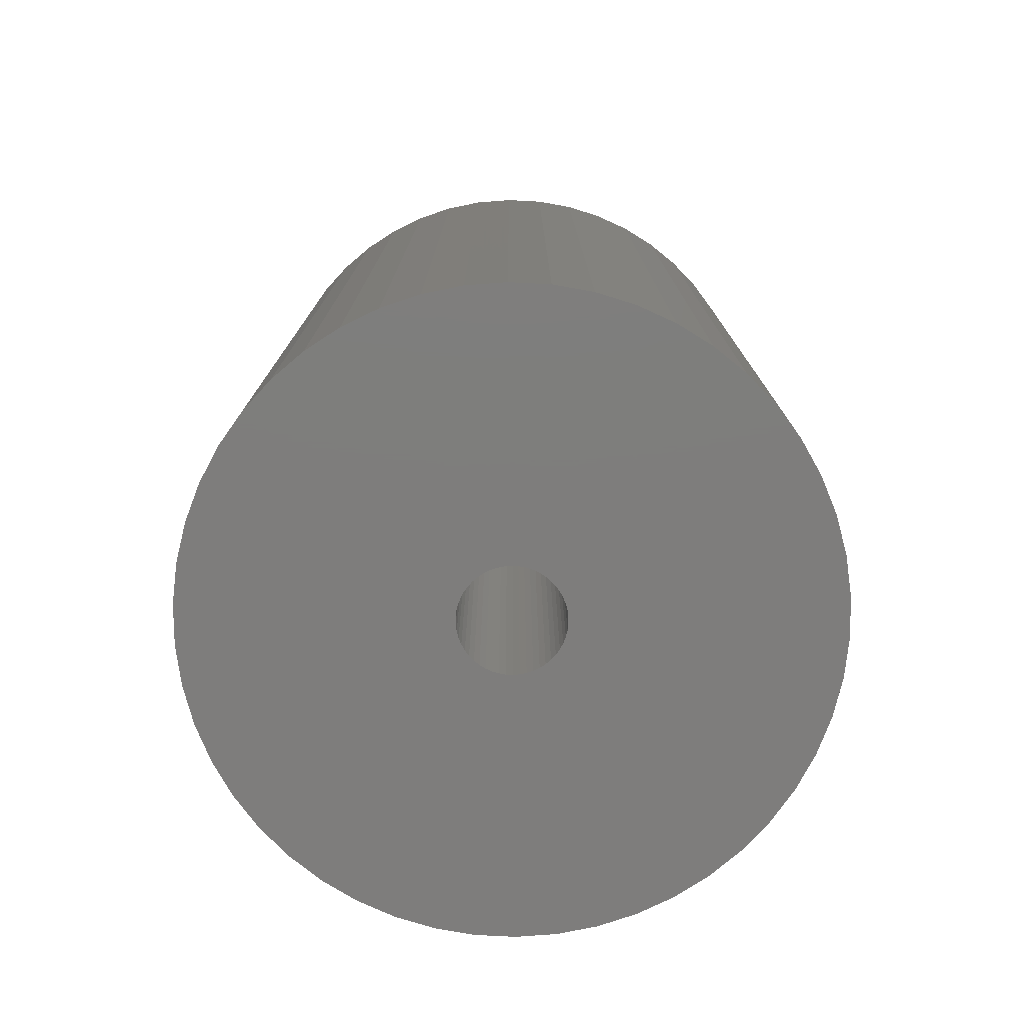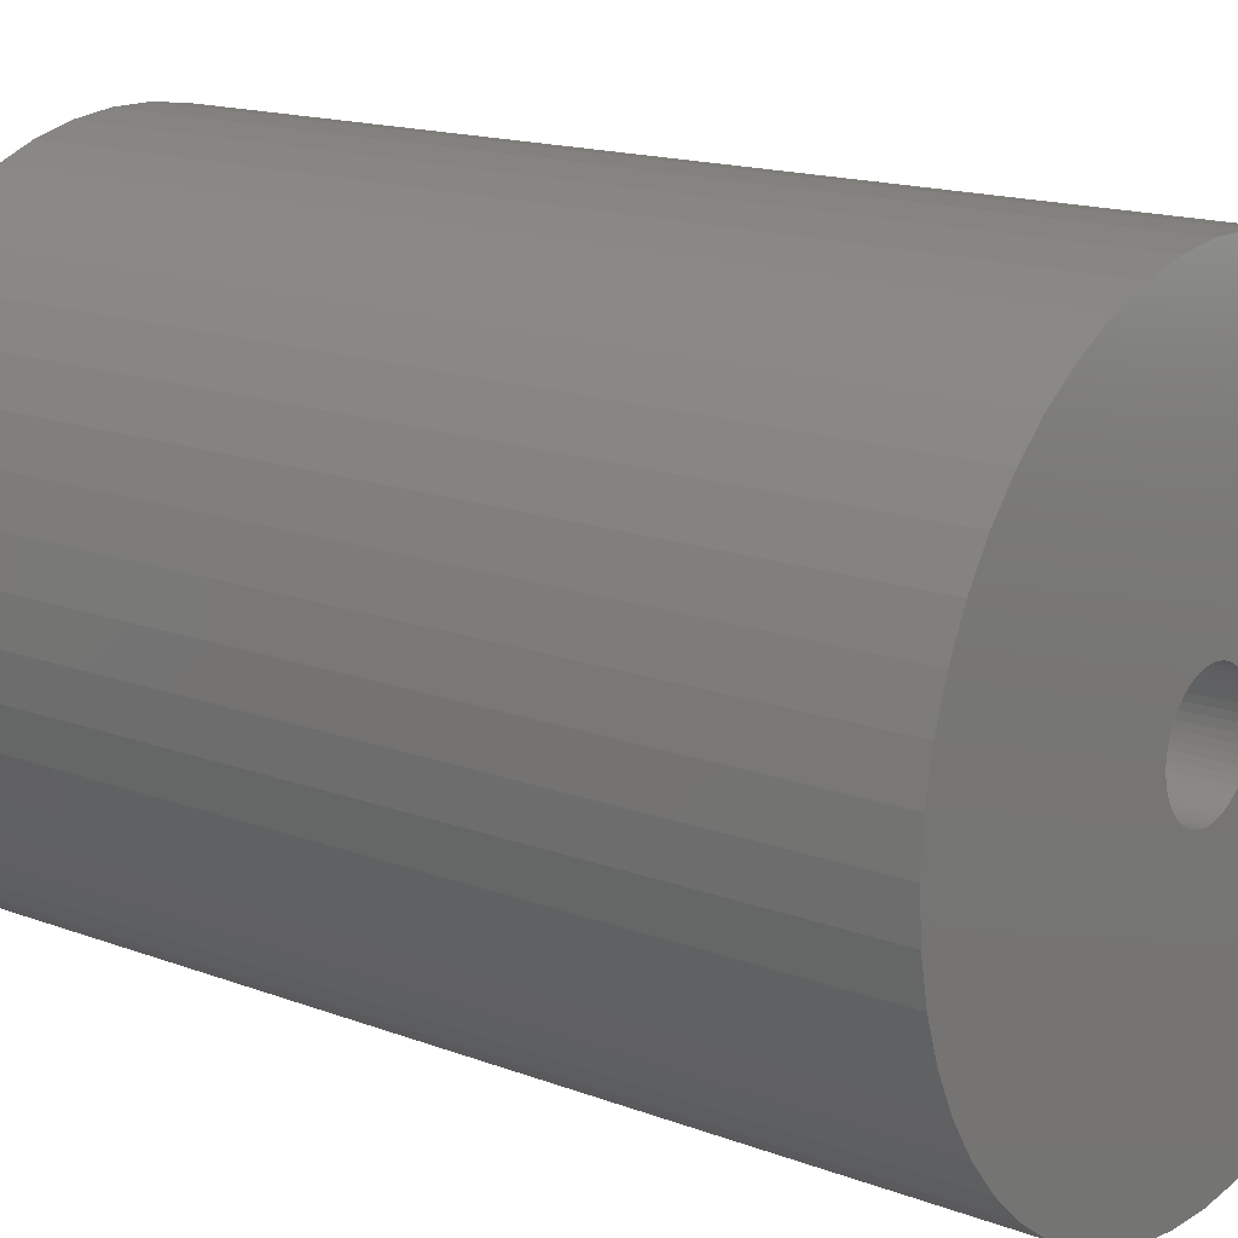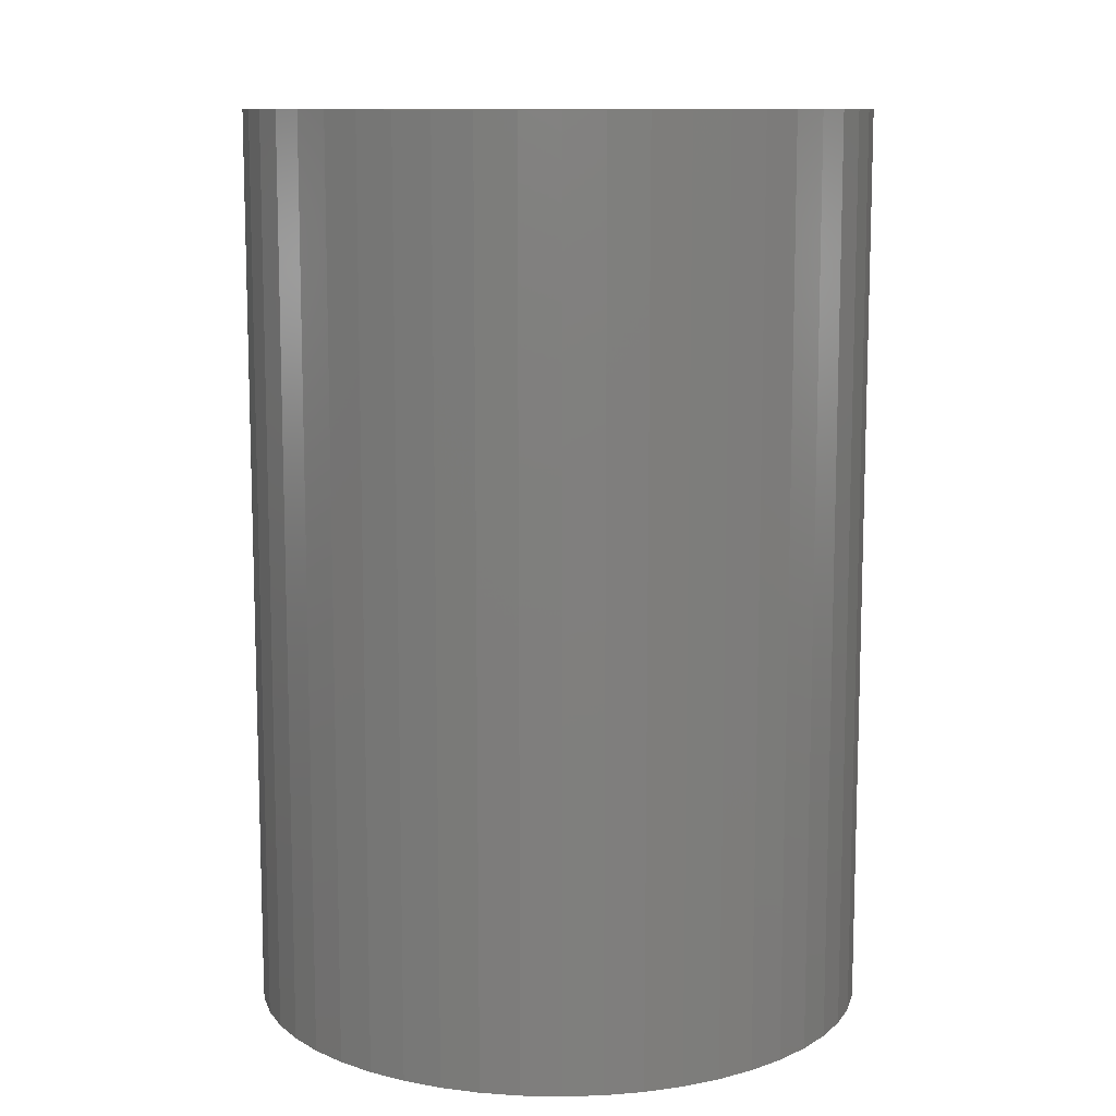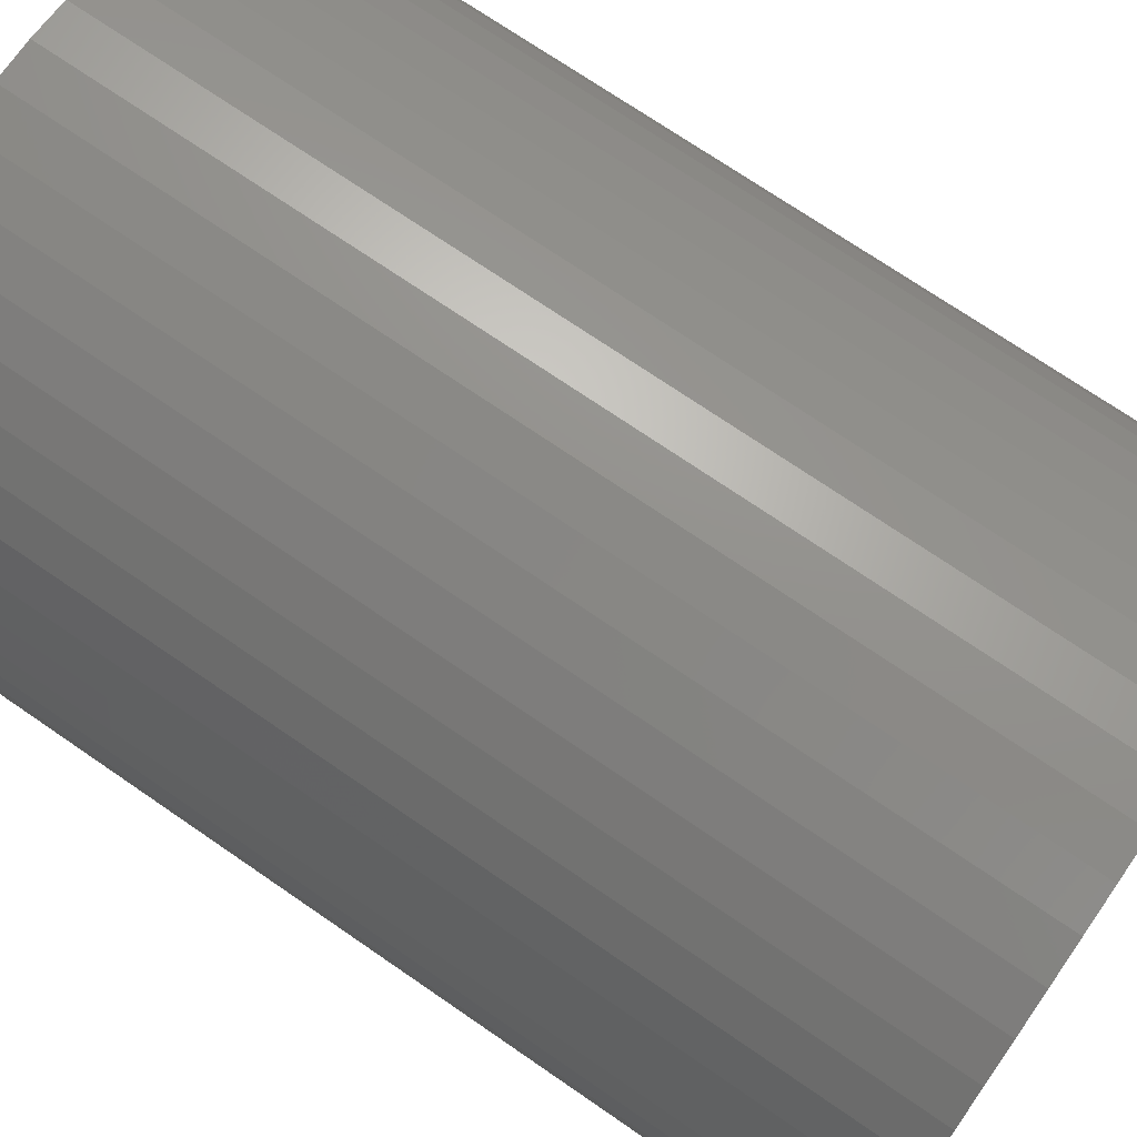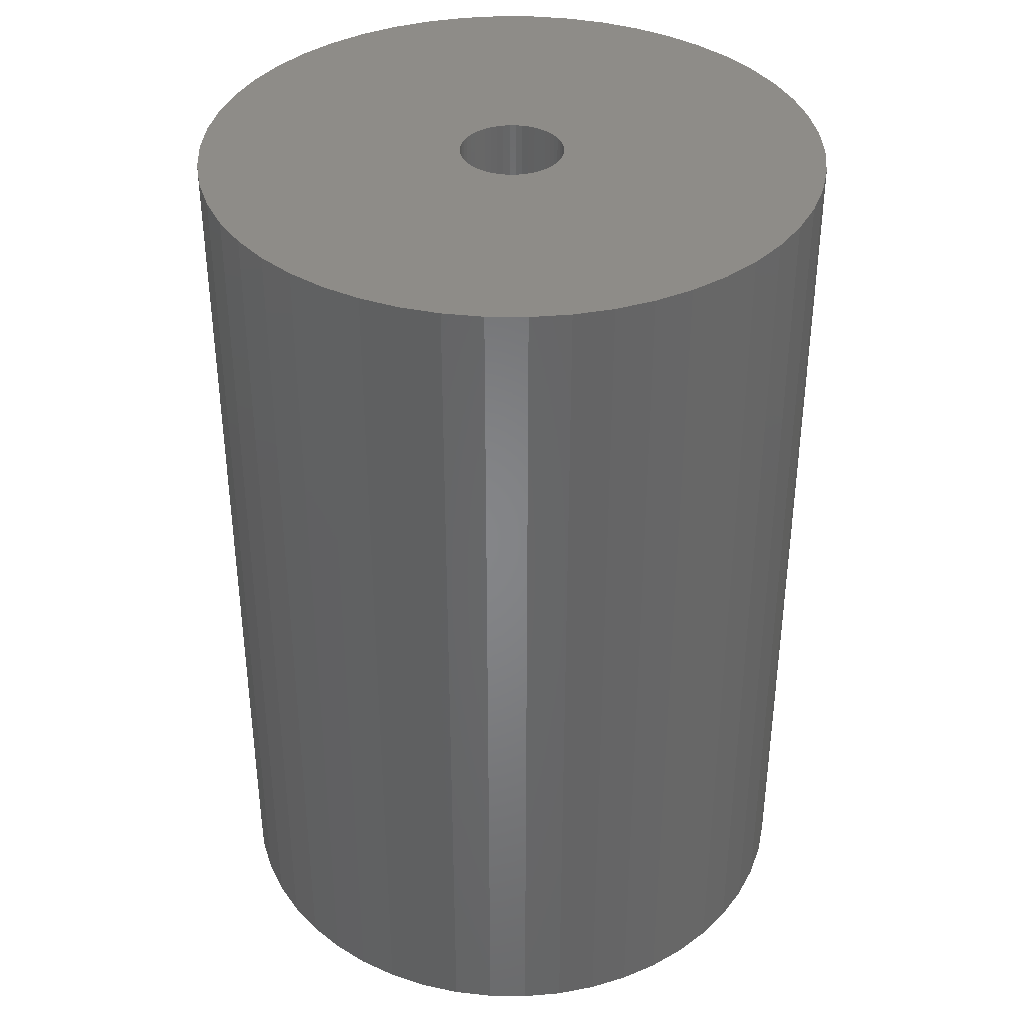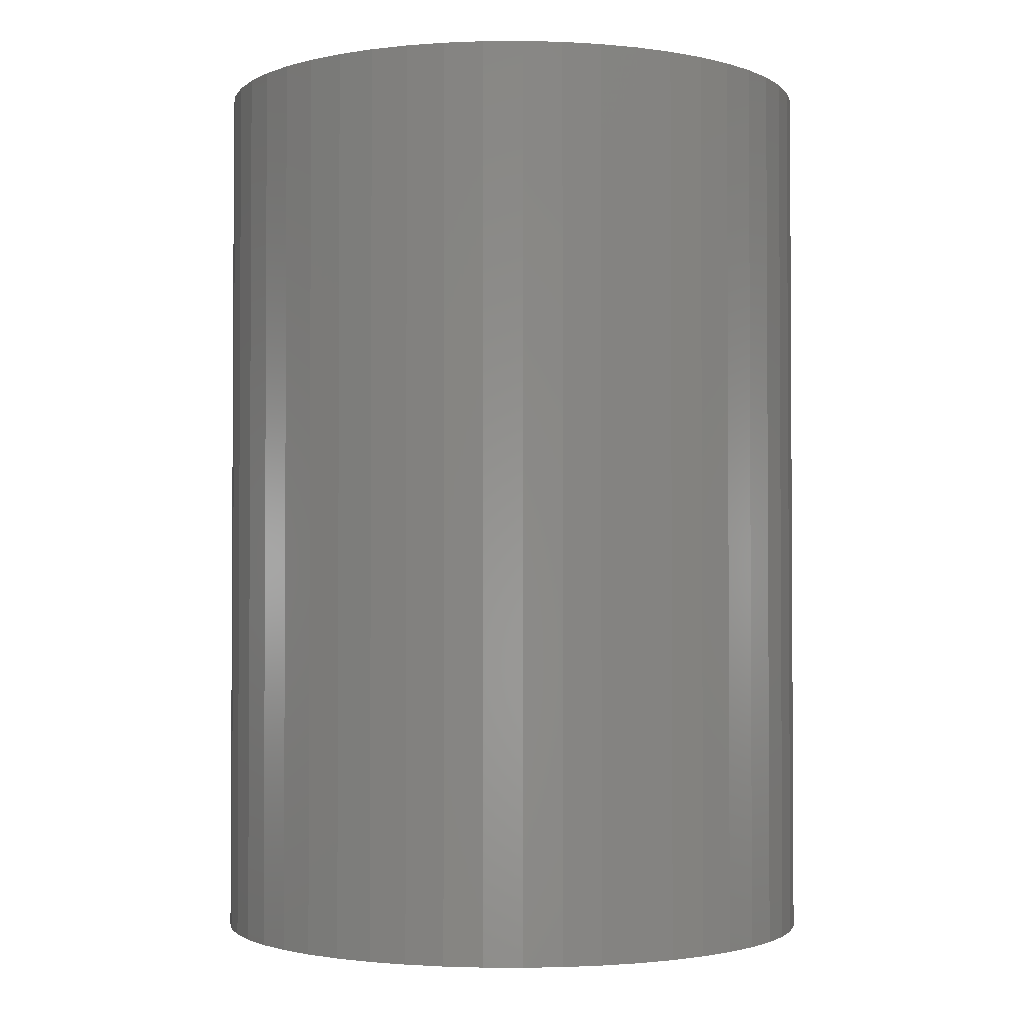
<metadata>
{"format":"stl","ext":"stl","renderer":"f3d","projection":"perspective","resolution":1024,"background":"white","views":[{"elev":-77.3,"azim":-175.7,"up":"+Z"},{"elev":15.6,"azim":-51.5,"up":"+Y"},{"elev":10.8,"azim":-69.1,"up":"+Z"},{"elev":71.9,"azim":124.6,"up":"+Y"},{"elev":37.4,"azim":130.5,"up":"+Z"},{"elev":-2.0,"azim":16.0,"up":"+Z"}]}
</metadata>
<code>
# stl→obj: 200 verts, 400 faces
v 12 0 17.5
v 11.91 1.504 -17.5
v 11.91 1.504 17.5
v 12 0 -17.5
v -12 0 -17.5
v -11.91 1.504 17.5
v -11.91 1.504 -17.5
v -12 0 17.5
v 0.7535 11.98 -17.5
v -0.7535 11.98 17.5
v 0.7535 11.98 17.5
v -0.7535 11.98 -17.5
v -0.7535 -11.98 -17.5
v 0.7535 -11.98 17.5
v -0.7535 -11.98 17.5
v 0.7535 -11.98 -17.5
v 8.748 8.215 -17.5
v 7.649 9.246 17.5
v 8.748 8.215 17.5
v 7.649 9.246 -17.5
v -7.649 9.246 -17.5
v -8.748 8.215 17.5
v -7.649 9.246 17.5
v -8.748 8.215 -17.5
v -3.708 11.41 -17.5
v -5.109 10.86 17.5
v -3.708 11.41 17.5
v -5.109 10.86 -17.5
v 9.708 -7.053 17.5
v 10.52 -5.781 -17.5
v 10.52 -5.781 17.5
v 9.708 -7.053 -17.5
v 11.16 4.417 17.5
v 10.52 5.781 -17.5
v 10.52 5.781 17.5
v 11.16 4.417 -17.5
v 11.62 2.984 -17.5
v 11.62 2.984 17.5
v 9.708 7.053 -17.5
v 9.708 7.053 17.5
v 5.109 10.86 -17.5
v 3.708 11.41 17.5
v 5.109 10.86 17.5
v 3.708 11.41 -17.5
v 2.249 11.79 17.5
v 2.249 11.79 -17.5
v 6.43 10.13 -17.5
v 6.43 10.13 17.5
v -11.16 4.417 -17.5
v -10.52 5.781 17.5
v -10.52 5.781 -17.5
v -11.16 4.417 17.5
v -9.708 7.053 -17.5
v -9.708 7.053 17.5
v -11.62 2.984 -17.5
v -11.62 2.984 17.5
v -2.249 11.79 17.5
v -2.249 11.79 -17.5
v 2.249 -11.79 17.5
v 2.249 -11.79 -17.5
v 2 0 17.5
v 1.984 0.2507 17.5
v 11.91 -1.504 17.5
v 1.937 0.4974 17.5
v 1.984 -0.2507 17.5
v 1.86 0.7362 17.5
v 11.62 -2.984 17.5
v 1.753 0.9635 17.5
v 1.937 -0.4974 17.5
v 1.618 1.176 17.5
v 11.16 -4.417 17.5
v 1.458 1.369 17.5
v 1.86 -0.7362 17.5
v 1.275 1.541 17.5
v 1.072 1.689 17.5
v 1.753 -0.9635 17.5
v 0.8516 1.81 17.5
v 0.618 1.902 17.5
v 1.618 -1.176 17.5
v 8.748 -8.215 17.5
v 0.3748 1.965 17.5
v 0.1256 1.996 17.5
v -0.1256 1.996 17.5
v -0.3748 1.965 17.5
v -0.618 1.902 17.5
v -0.8516 1.81 17.5
v -1.072 1.689 17.5
v -6.43 10.13 17.5
v -1.275 1.541 17.5
v -1.458 1.369 17.5
v -1.618 1.176 17.5
v 1.458 -1.369 17.5
v 7.649 -9.246 17.5
v 1.275 -1.541 17.5
v 6.43 -10.13 17.5
v 1.072 -1.689 17.5
v 5.109 -10.86 17.5
v 0.8516 -1.81 17.5
v 3.708 -11.41 17.5
v 0.618 -1.902 17.5
v 0.3748 -1.965 17.5
v 0.1256 -1.996 17.5
v -0.1256 -1.996 17.5
v -0.3748 -1.965 17.5
v -2.249 -11.79 17.5
v -0.618 -1.902 17.5
v -3.708 -11.41 17.5
v -0.8516 -1.81 17.5
v -5.109 -10.86 17.5
v -1.072 -1.689 17.5
v -6.43 -10.13 17.5
v -1.275 -1.541 17.5
v -7.649 -9.246 17.5
v -1.458 -1.369 17.5
v -8.748 -8.215 17.5
v -1.618 -1.176 17.5
v -9.708 -7.053 17.5
v -1.753 -0.9635 17.5
v -10.52 -5.781 17.5
v -1.86 -0.7362 17.5
v -11.16 -4.417 17.5
v -1.937 -0.4974 17.5
v -11.62 -2.984 17.5
v -1.984 -0.2507 17.5
v -11.91 -1.504 17.5
v -2 0 17.5
v -1.753 0.9635 17.5
v -1.86 0.7362 17.5
v -1.937 0.4974 17.5
v -1.984 0.2507 17.5
v -6.43 10.13 -17.5
v 11.91 -1.504 -17.5
v 8.748 -8.215 -17.5
v 11.62 -2.984 -17.5
v 11.16 -4.417 -17.5
v -8.748 -8.215 -17.5
v -7.649 -9.246 -17.5
v -10.52 -5.781 -17.5
v -11.16 -4.417 -17.5
v -9.708 -7.053 -17.5
v 2 0 -17.5
v 1.984 -0.2507 -17.5
v 1.937 -0.4974 -17.5
v 1.984 0.2507 -17.5
v 1.86 -0.7362 -17.5
v 1.753 -0.9635 -17.5
v 1.937 0.4974 -17.5
v 1.618 -1.176 -17.5
v 1.458 -1.369 -17.5
v 7.649 -9.246 -17.5
v 1.86 0.7362 -17.5
v 1.275 -1.541 -17.5
v 6.43 -10.13 -17.5
v 1.072 -1.689 -17.5
v 5.109 -10.86 -17.5
v 1.753 0.9635 -17.5
v 0.8516 -1.81 -17.5
v 3.708 -11.41 -17.5
v 0.618 -1.902 -17.5
v 1.618 1.176 -17.5
v 0.3748 -1.965 -17.5
v 0.1256 -1.996 -17.5
v -0.1256 -1.996 -17.5
v -0.3748 -1.965 -17.5
v -2.249 -11.79 -17.5
v -0.618 -1.902 -17.5
v -3.708 -11.41 -17.5
v -0.8516 -1.81 -17.5
v -5.109 -10.86 -17.5
v -1.072 -1.689 -17.5
v -6.43 -10.13 -17.5
v -1.275 -1.541 -17.5
v -1.458 -1.369 -17.5
v -1.618 -1.176 -17.5
v 1.458 1.369 -17.5
v 1.275 1.541 -17.5
v 1.072 1.689 -17.5
v 0.8516 1.81 -17.5
v 0.618 1.902 -17.5
v 0.3748 1.965 -17.5
v 0.1256 1.996 -17.5
v -0.1256 1.996 -17.5
v -0.3748 1.965 -17.5
v -0.618 1.902 -17.5
v -0.8516 1.81 -17.5
v -1.072 1.689 -17.5
v -1.275 1.541 -17.5
v -1.458 1.369 -17.5
v -1.618 1.176 -17.5
v -1.753 0.9635 -17.5
v -1.86 0.7362 -17.5
v -1.937 0.4974 -17.5
v -1.984 0.2507 -17.5
v -2 0 -17.5
v -1.753 -0.9635 -17.5
v -1.86 -0.7362 -17.5
v -1.937 -0.4974 -17.5
v -11.62 -2.984 -17.5
v -1.984 -0.2507 -17.5
v -11.91 -1.504 -17.5
f 1 2 3
f 2 1 4
f 5 6 7
f 6 5 8
f 9 10 11
f 10 9 12
f 13 14 15
f 14 13 16
f 17 18 19
f 18 17 20
f 21 22 23
f 22 21 24
f 25 26 27
f 26 25 28
f 29 30 31
f 30 29 32
f 33 34 35
f 34 33 36
f 3 37 38
f 37 3 2
f 35 39 40
f 39 35 34
f 41 42 43
f 42 41 44
f 44 45 42
f 45 44 46
f 47 43 48
f 43 47 41
f 49 50 51
f 50 49 52
f 53 22 24
f 22 53 54
f 55 52 49
f 52 55 56
f 12 57 10
f 57 12 58
f 16 59 14
f 59 16 60
f 38 36 33
f 36 38 37
f 40 17 19
f 17 40 39
f 46 11 45
f 11 46 9
f 20 48 18
f 48 20 47
f 51 54 53
f 54 51 50
f 7 56 55
f 56 7 6
f 61 1 3
f 62 3 38
f 1 61 63
f 64 38 33
f 65 63 61
f 66 33 35
f 63 65 67
f 68 35 40
f 69 67 65
f 70 40 19
f 67 69 71
f 72 19 18
f 73 71 69
f 74 18 48
f 71 73 31
f 75 48 43
f 76 31 73
f 77 43 42
f 31 76 29
f 78 42 45
f 79 29 76
f 29 79 80
f 3 62 61
f 38 64 62
f 33 66 64
f 35 68 66
f 40 70 68
f 19 72 70
f 18 74 72
f 48 75 74
f 43 77 75
f 81 45 11
f 42 78 77
f 45 81 78
f 11 82 81
f 11 83 82
f 10 83 11
f 83 10 84
f 57 84 10
f 84 57 85
f 27 85 57
f 85 27 86
f 26 86 27
f 86 26 87
f 88 87 26
f 87 88 89
f 23 89 88
f 89 23 90
f 90 22 91
f 22 90 23
f 92 80 79
f 80 92 93
f 94 93 92
f 93 94 95
f 96 95 94
f 95 96 97
f 98 97 96
f 97 98 99
f 100 99 98
f 99 100 59
f 101 59 100
f 59 101 14
f 102 14 101
f 103 14 102
f 15 103 104
f 105 104 106
f 103 15 14
f 107 106 108
f 109 108 110
f 111 110 112
f 113 112 114
f 115 114 116
f 117 116 118
f 119 118 120
f 121 120 122
f 123 122 124
f 104 105 15
f 125 124 126
f 54 91 22
f 91 54 127
f 106 107 105
f 50 127 54
f 108 109 107
f 127 50 128
f 110 111 109
f 52 128 50
f 112 113 111
f 128 52 129
f 114 115 113
f 56 129 52
f 116 117 115
f 129 56 130
f 118 119 117
f 6 130 56
f 120 121 119
f 130 6 126
f 122 123 121
f 8 126 6
f 124 125 123
f 126 8 125
f 28 88 26
f 88 28 131
f 131 23 88
f 23 131 21
f 58 27 57
f 27 58 25
f 63 4 1
f 4 63 132
f 80 32 29
f 32 80 133
f 71 134 67
f 134 71 135
f 67 132 63
f 132 67 134
f 136 113 115
f 113 136 137
f 138 121 139
f 121 138 119
f 136 117 140
f 117 136 115
f 141 4 132
f 142 132 134
f 4 141 2
f 143 134 135
f 144 2 141
f 145 135 30
f 2 144 37
f 146 30 32
f 147 37 144
f 148 32 133
f 37 147 36
f 149 133 150
f 151 36 147
f 152 150 153
f 36 151 34
f 154 153 155
f 156 34 151
f 157 155 158
f 34 156 39
f 159 158 60
f 160 39 156
f 39 160 17
f 132 142 141
f 134 143 142
f 135 145 143
f 30 146 145
f 32 148 146
f 133 149 148
f 150 152 149
f 153 154 152
f 155 157 154
f 161 60 16
f 158 159 157
f 60 161 159
f 16 162 161
f 16 163 162
f 13 163 16
f 163 13 164
f 165 164 13
f 164 165 166
f 167 166 165
f 166 167 168
f 169 168 167
f 168 169 170
f 171 170 169
f 170 171 172
f 137 172 171
f 172 137 173
f 173 136 174
f 136 173 137
f 175 17 160
f 17 175 20
f 176 20 175
f 20 176 47
f 177 47 176
f 47 177 41
f 178 41 177
f 41 178 44
f 179 44 178
f 44 179 46
f 180 46 179
f 46 180 9
f 181 9 180
f 182 9 181
f 12 182 183
f 58 183 184
f 182 12 9
f 25 184 185
f 28 185 186
f 131 186 187
f 21 187 188
f 24 188 189
f 53 189 190
f 51 190 191
f 49 191 192
f 55 192 193
f 183 58 12
f 7 193 194
f 140 174 136
f 174 140 195
f 184 25 58
f 138 195 140
f 185 28 25
f 195 138 196
f 186 131 28
f 139 196 138
f 187 21 131
f 196 139 197
f 188 24 21
f 198 197 139
f 189 53 24
f 197 198 199
f 190 51 53
f 200 199 198
f 191 49 51
f 199 200 194
f 192 55 49
f 5 194 200
f 193 7 55
f 194 5 7
f 155 95 97
f 95 155 153
f 150 80 93
f 80 150 133
f 31 135 71
f 135 31 30
f 169 107 109
f 107 169 167
f 139 123 198
f 123 139 121
f 158 97 99
f 97 158 155
f 60 99 59
f 99 60 158
f 165 15 105
f 15 165 13
f 137 111 113
f 111 137 171
f 171 109 111
f 109 171 169
f 140 119 138
f 119 140 117
f 198 125 200
f 125 198 123
f 200 8 5
f 8 200 125
f 153 93 95
f 93 153 150
f 167 105 107
f 105 167 165
f 141 62 144
f 62 141 61
f 126 193 130
f 193 126 194
f 182 82 83
f 82 182 181
f 162 103 102
f 103 162 163
f 176 72 74
f 72 176 175
f 188 89 90
f 89 188 187
f 185 85 86
f 85 185 184
f 151 68 156
f 68 151 66
f 144 64 147
f 64 144 62
f 179 77 78
f 77 179 178
f 177 74 75
f 74 177 176
f 128 190 127
f 190 128 191
f 127 189 91
f 189 127 190
f 129 191 128
f 191 129 192
f 186 86 87
f 86 186 185
f 184 84 85
f 84 184 183
f 161 102 101
f 102 161 162
f 147 66 151
f 66 147 64
f 160 72 175
f 72 160 70
f 156 70 160
f 70 156 68
f 180 78 81
f 78 180 179
f 181 81 82
f 81 181 180
f 178 75 77
f 75 178 177
f 91 188 90
f 188 91 189
f 130 192 129
f 192 130 193
f 187 87 89
f 87 187 186
f 183 83 84
f 83 183 182
f 143 65 142
f 65 143 69
f 172 114 112
f 114 172 173
f 116 195 118
f 195 116 174
f 118 196 120
f 196 118 195
f 154 98 96
f 98 154 157
f 157 100 98
f 100 157 159
f 149 79 148
f 79 149 92
f 146 73 145
f 73 146 76
f 142 61 141
f 61 142 65
f 120 197 122
f 197 120 196
f 124 194 126
f 194 124 199
f 152 96 94
f 96 152 154
f 159 101 100
f 101 159 161
f 148 76 146
f 76 148 79
f 145 69 143
f 69 145 73
f 164 106 104
f 106 164 166
f 114 174 116
f 174 114 173
f 122 199 124
f 199 122 197
f 149 94 92
f 94 149 152
f 168 110 108
f 110 168 170
f 170 112 110
f 112 170 172
f 163 104 103
f 104 163 164
f 166 108 106
f 108 166 168

</code>
